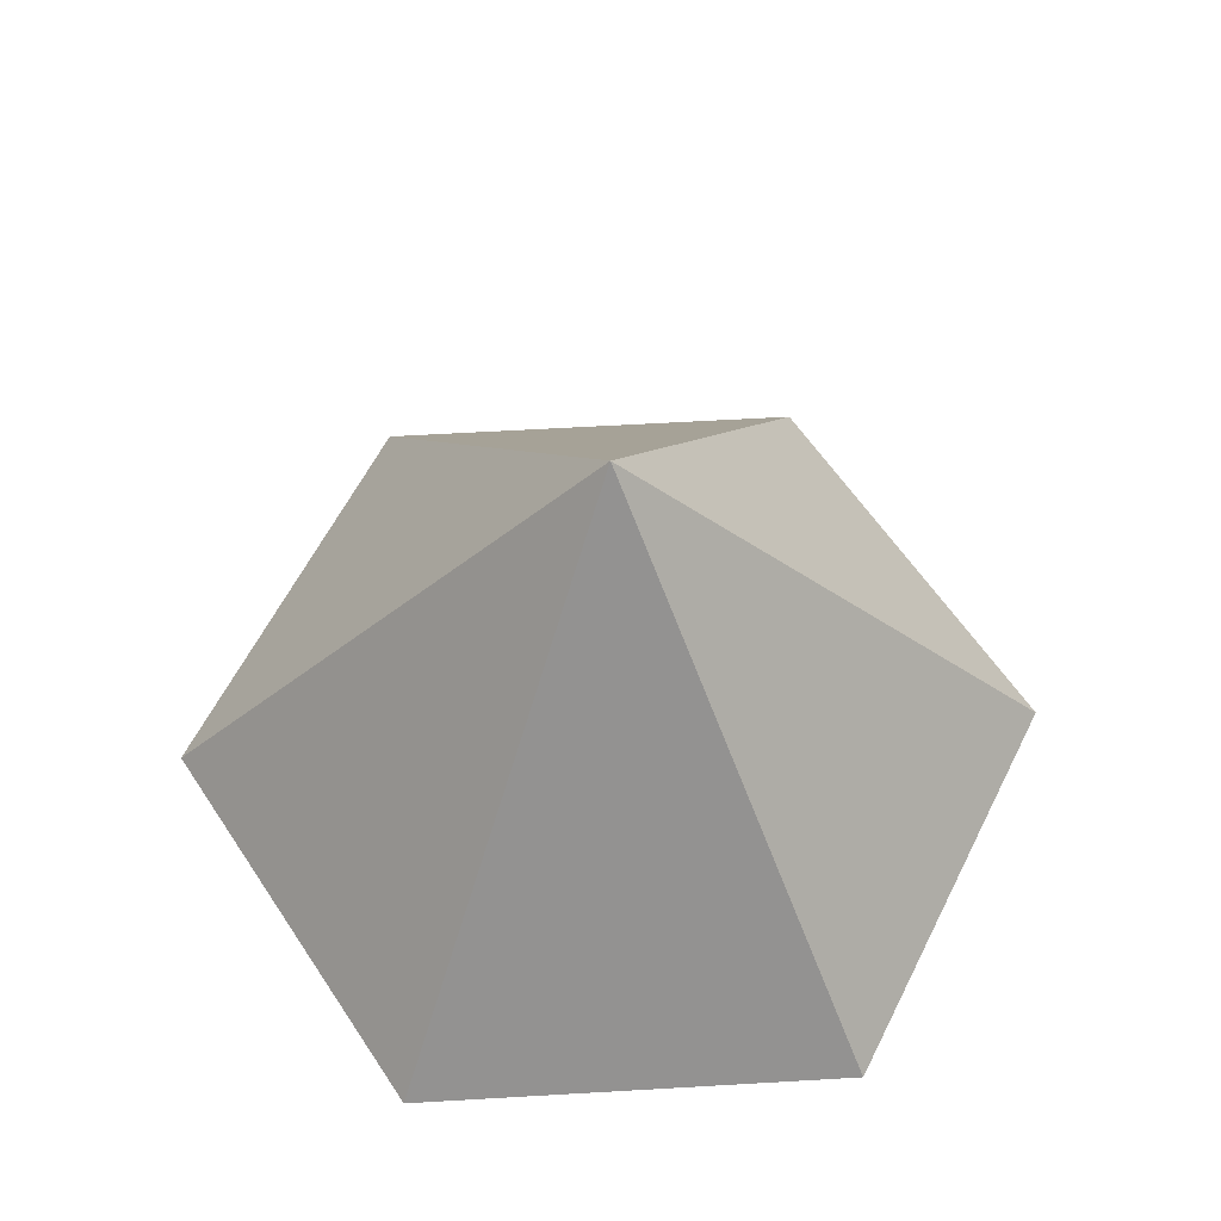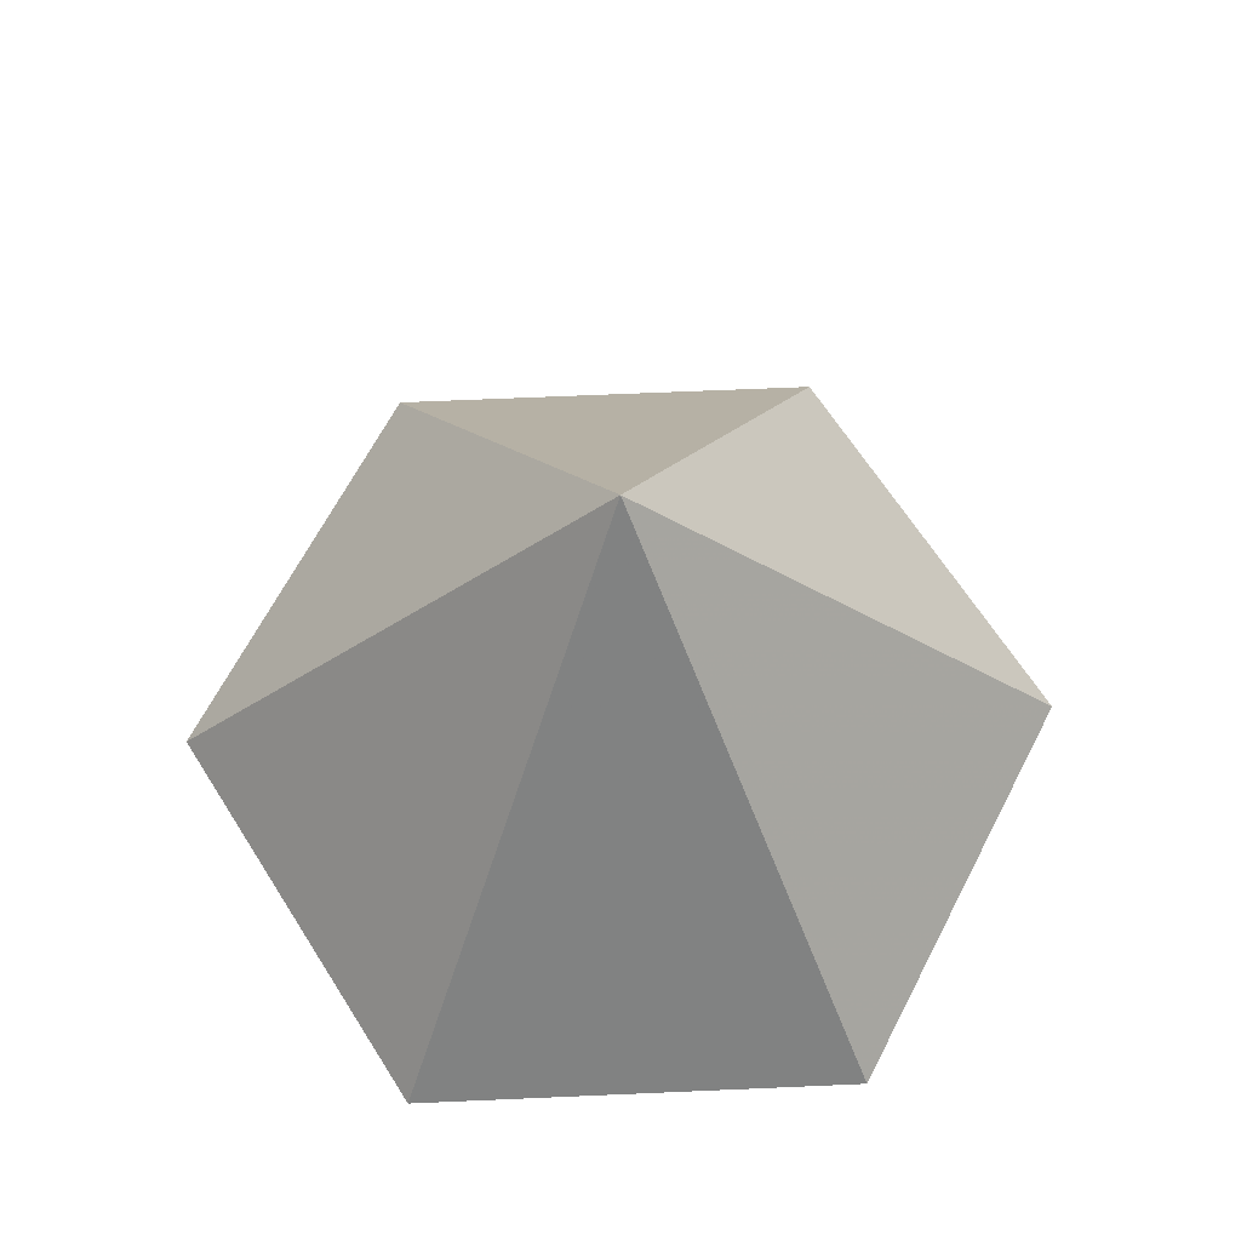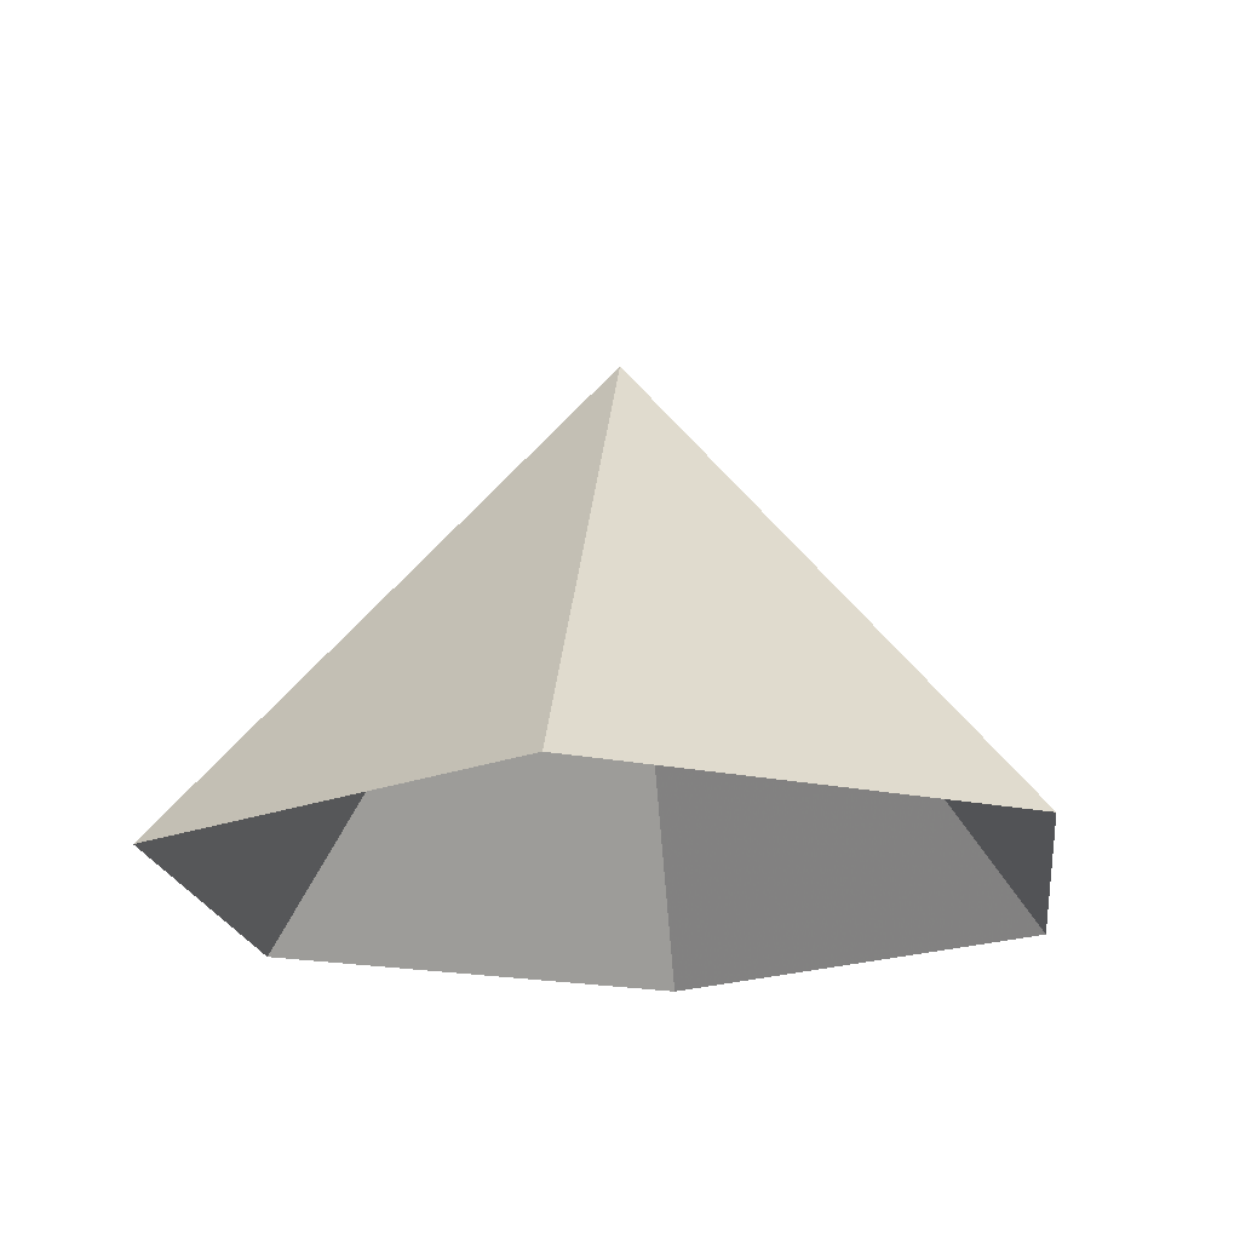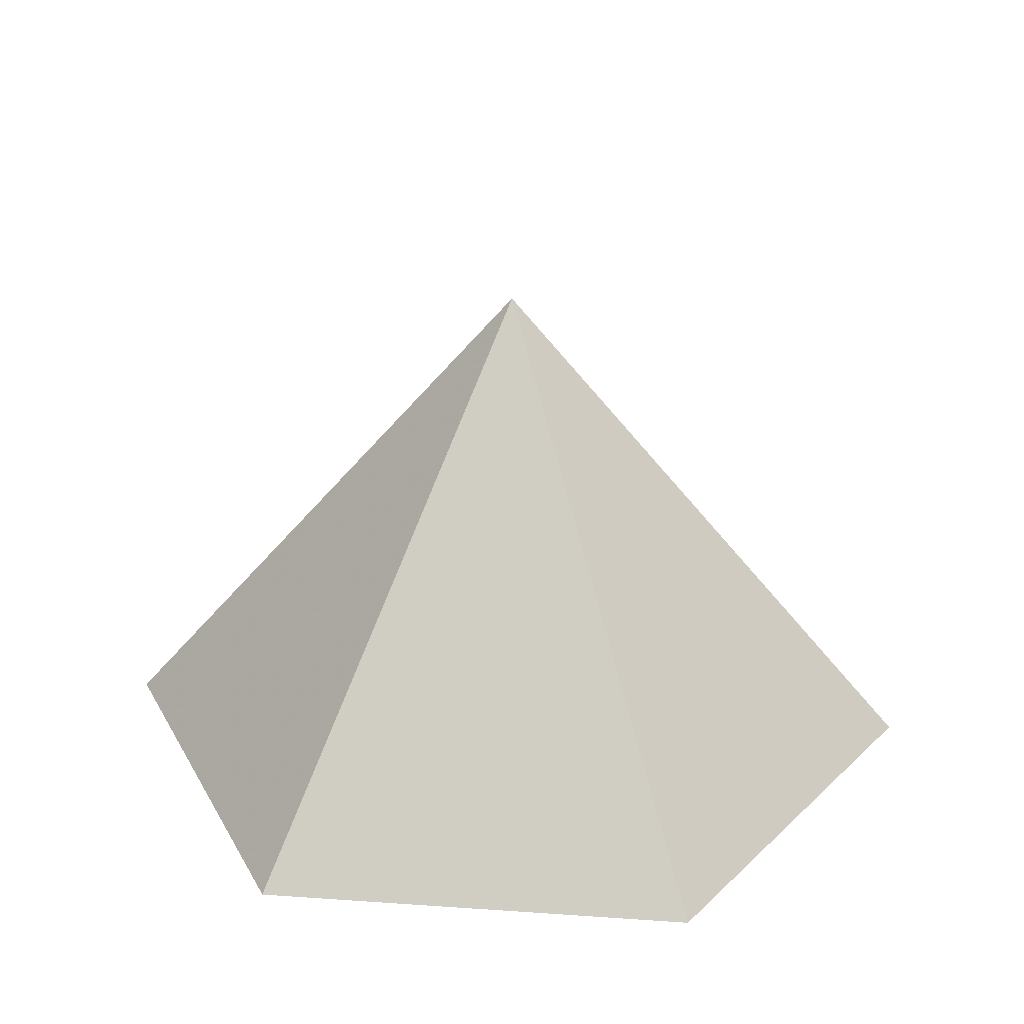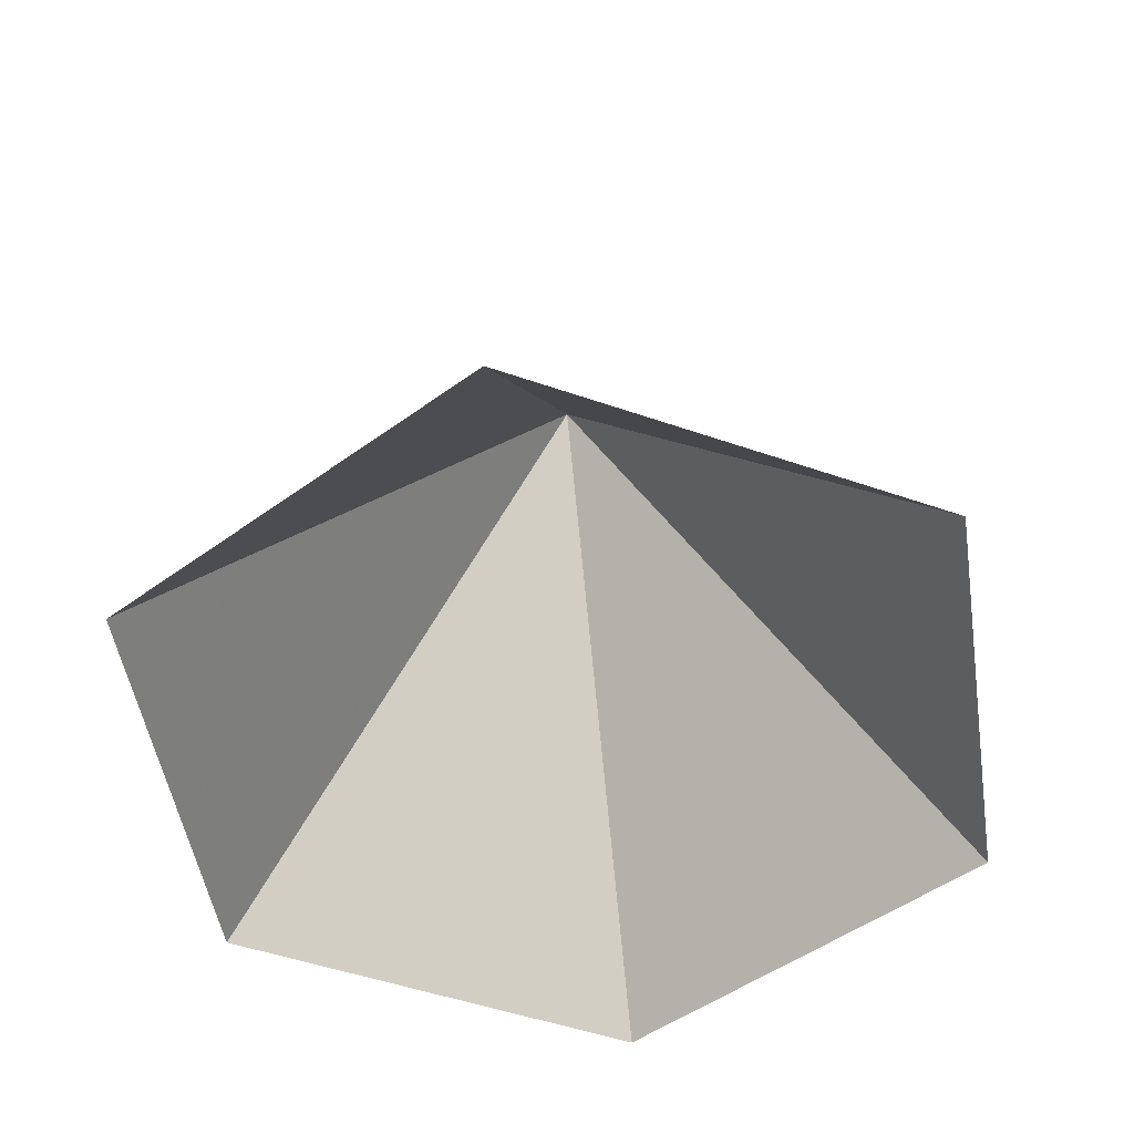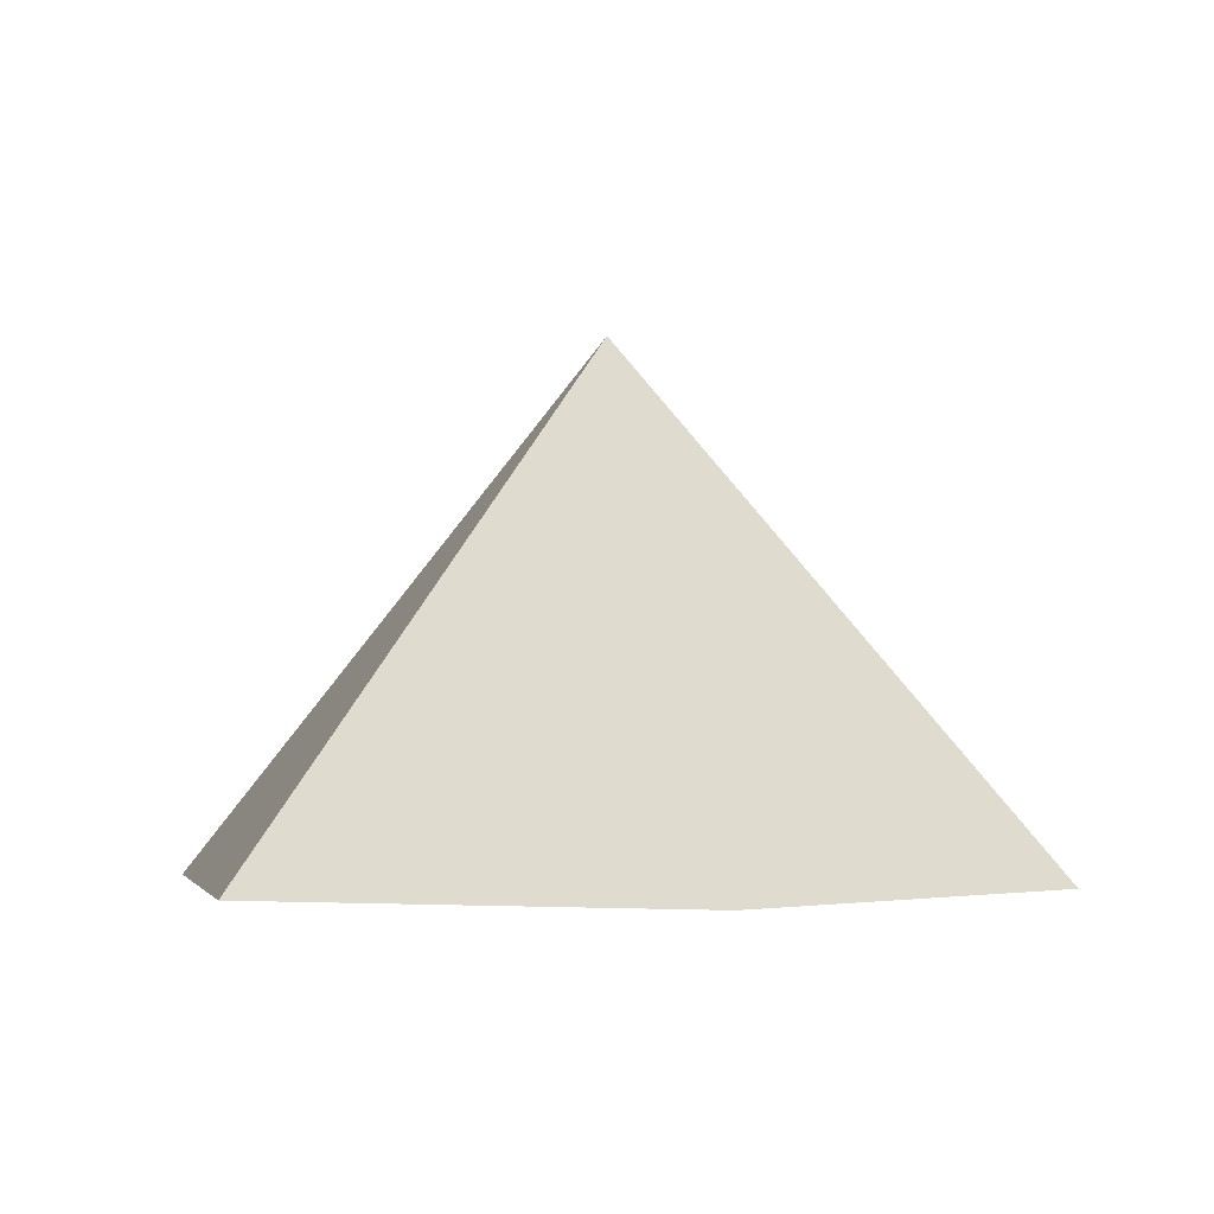
<metadata>
{"format":"obj","ext":"obj","renderer":"f3d","projection":"perspective","resolution":1024,"background":"white","views":[{"elev":60.3,"azim":-63.4,"up":"+Z"},{"elev":66.0,"azim":117.5,"up":"+Z"},{"elev":-19.6,"azim":97.5,"up":"+Z"},{"elev":28.2,"azim":-174.0,"up":"+Z"},{"elev":-49.7,"azim":-21.1,"up":"+Z"},{"elev":-3.0,"azim":16.9,"up":"+Z"}]}
</metadata>
<code>
v 0 0 0
v 4.485 0 0
v 6.727 3.884 0
v 4.485 7.768 0
v 0 7.768 0
v -2.242 3.884 0
v 2.242 3.884 5.272
f 1 2 7
f 2 3 7
f 3 4 7
f 4 5 7
f 5 6 7
f 6 1 7

</code>
